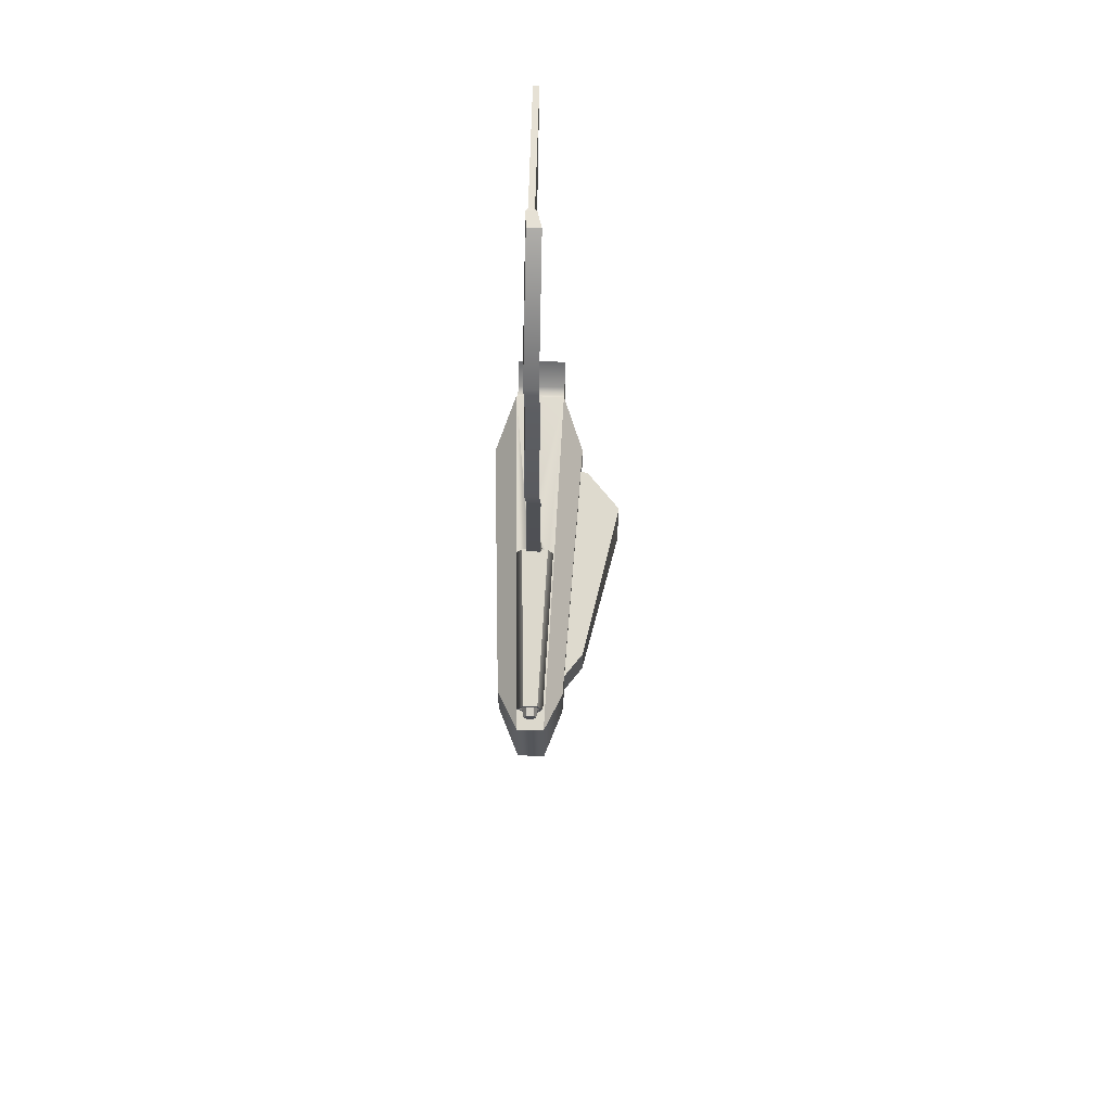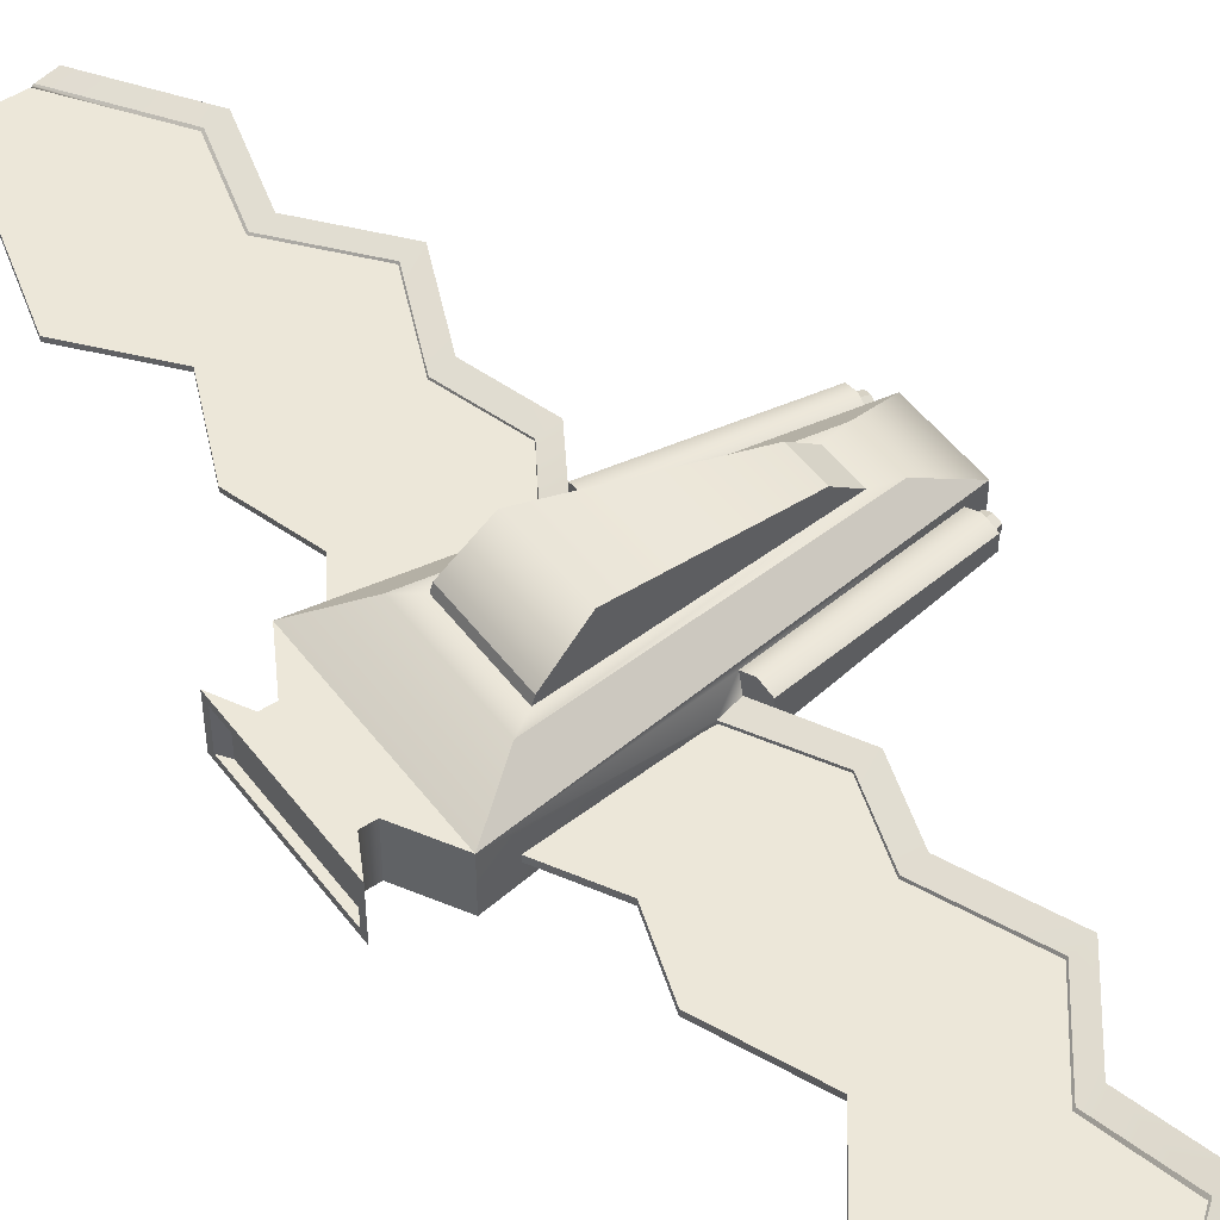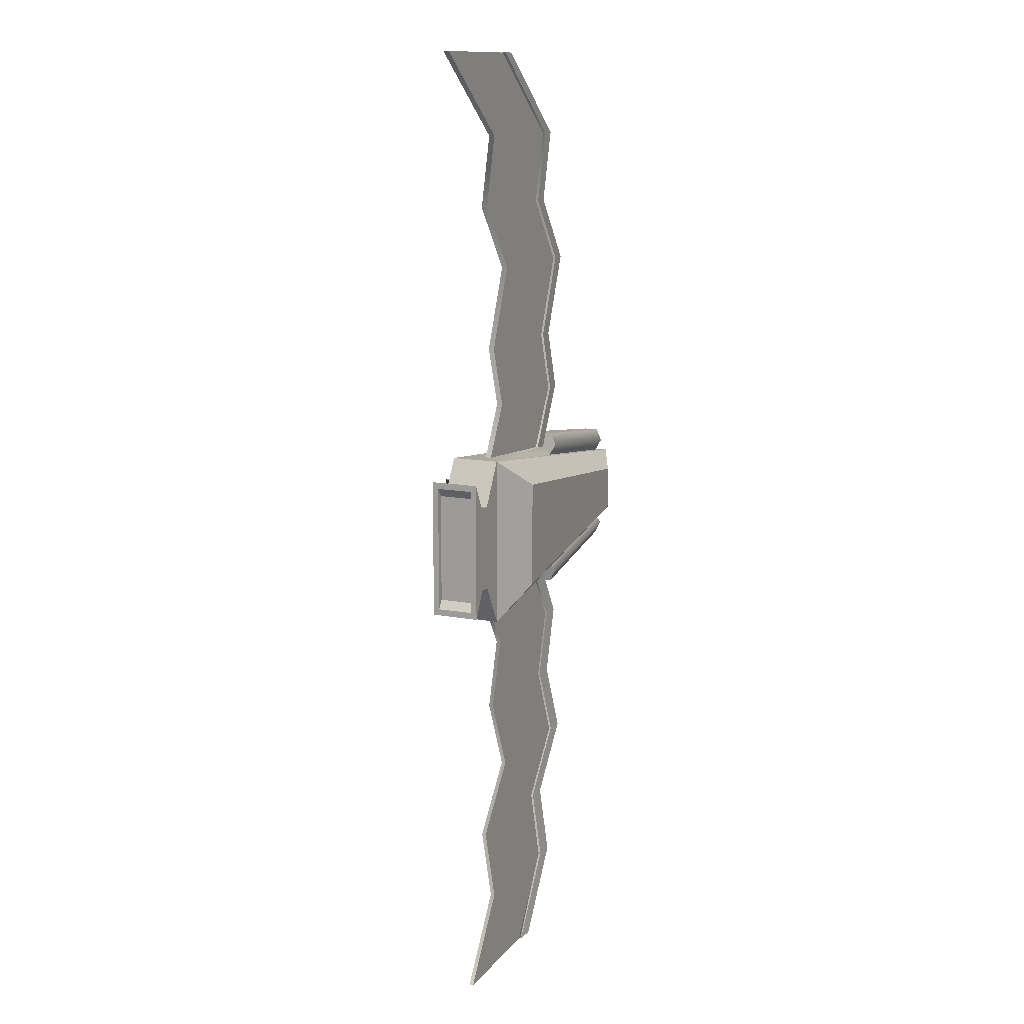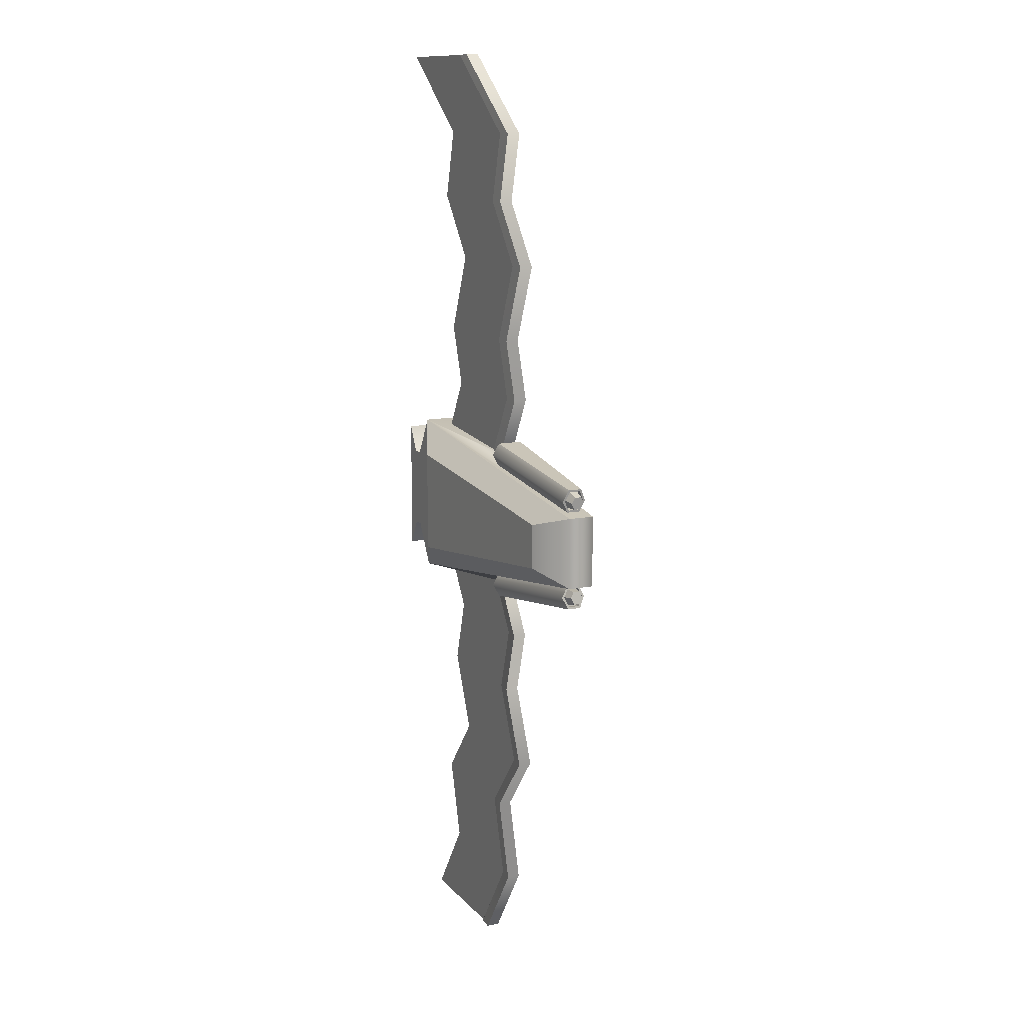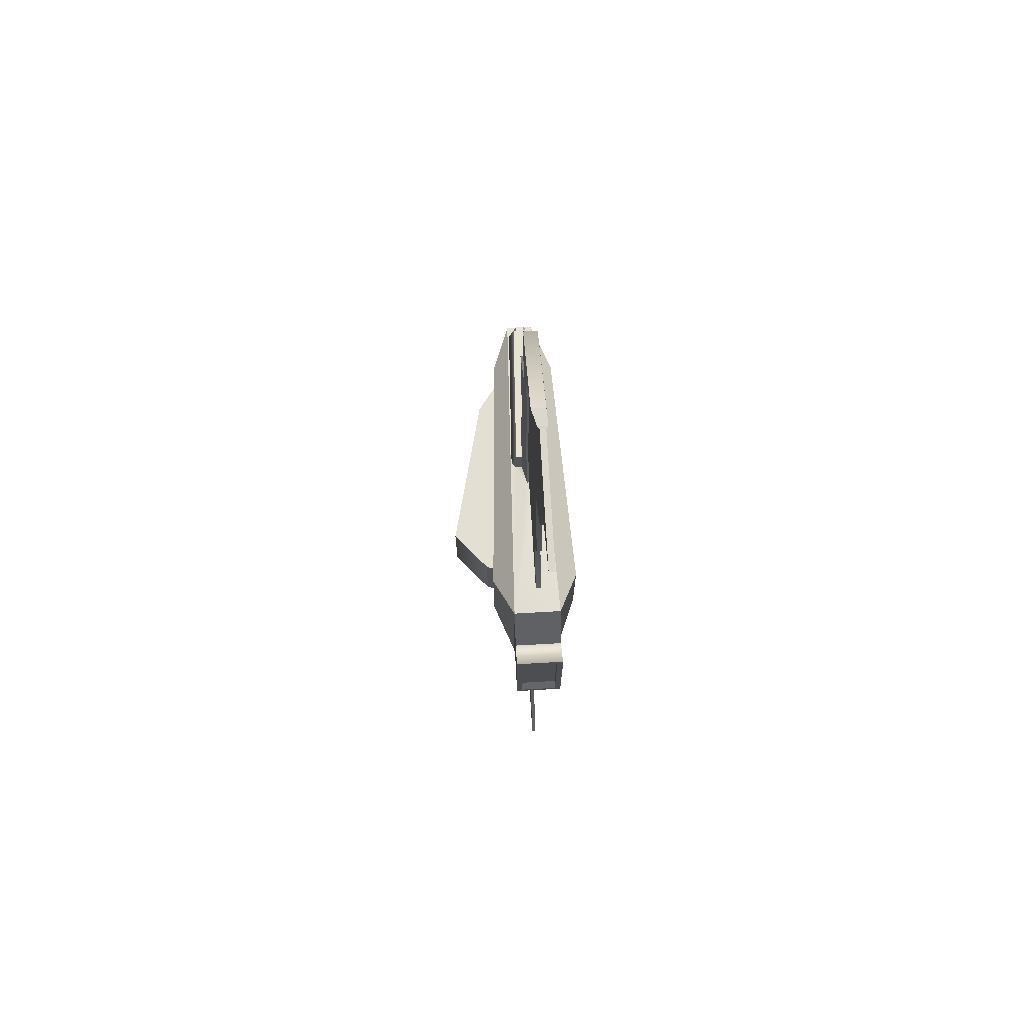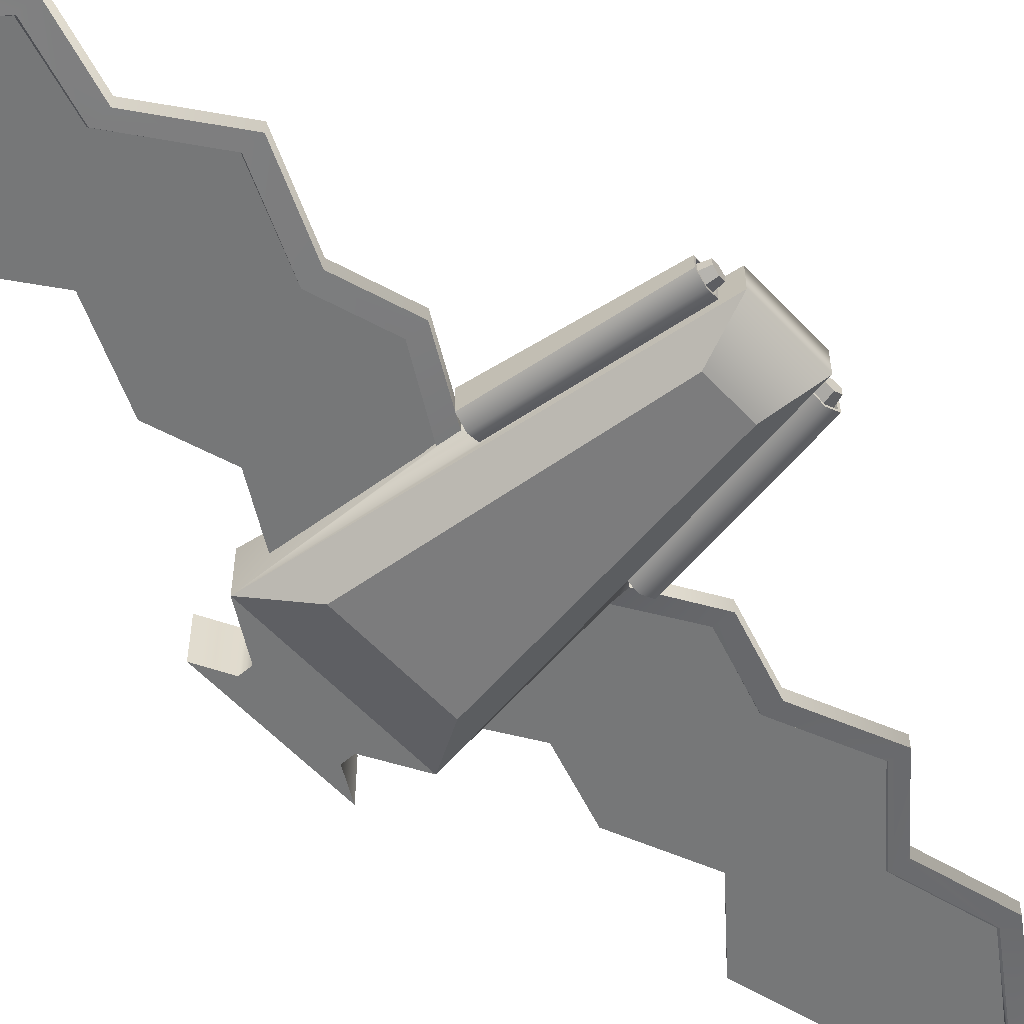
<metadata>
{"format":"obj","ext":"obj","renderer":"f3d","projection":"perspective","resolution":1024,"background":"white","views":[{"elev":64.5,"azim":91.5,"up":"+Z"},{"elev":50.0,"azim":-35.6,"up":"+Y"},{"elev":13.0,"azim":-66.2,"up":"+Z"},{"elev":12.5,"azim":64.8,"up":"+Z"},{"elev":73.0,"azim":-93.2,"up":"+Z"},{"elev":-57.0,"azim":42.2,"up":"+Y"}]}
</metadata>
<code>
g default
v -2.028 -0.2358 1.014
v 2.028 -0.1039 0.4308
v -2.028 0.3376 1.014
v 2.028 0.2057 0.4308
v -2.028 0.3376 -1.014
v 2.028 0.2057 -0.4308
v -2.028 -0.2358 -1.014
v 2.028 -0.1039 -0.4308
v -2.318 -0.2358 -0.5071
v -2.318 -0.2358 0.5071
v -2.318 0.3376 0.5071
v -2.318 0.3376 -0.5071
v -2.457 -0.2358 -0.5071
v -2.457 -0.2358 0.5071
v -2.457 0.3376 0.5071
v -2.457 0.3376 -0.5071
v -2.629 -0.2358 -0.8283
v -2.629 -0.2358 0.8283
v -2.629 0.3376 0.8283
v -2.629 0.3376 -0.8283
v -1.507 0.5761 0.6413
v 1.524 0.4098 0.2724
v 1.524 0.4098 -0.2724
v -1.507 0.5761 -0.6413
v -1.475 -0.4755 -0.6394
v 1.5 -0.3436 -0.2716
v 1.5 -0.3436 0.2716
v -1.475 -0.4755 0.6394
v -1.295 0.5645 0.5023
v 1.269 0.4238 0.2134
v 1.269 0.4238 -0.2134
v -1.295 0.5645 -0.5023
v -1.268 0.6475 0.5023
v 0.9848 0.6321 0.2134
v 0.9848 0.6321 -0.2134
v -1.268 0.6475 -0.5023
v -0.8233 1.031 0.4522
v -0.8469 1.032 -0.4549
v -2.629 -0.1642 -0.7513
v -2.629 -0.1642 0.7513
v -2.629 0.2659 0.7513
v -2.629 0.2659 -0.7513
v -2.558 -0.1642 -0.6484
v -2.558 -0.1642 0.6484
v -2.558 0.2659 0.6484
v -2.558 0.2659 -0.6484
v -0.02721 -0.09955 0.7264
v 1.82 -0.03032 0.4607
v 1.82 0.1321 0.4607
v -0.02721 0.2013 0.7264
v -0.02721 0.2013 -0.7264
v 1.82 0.1321 -0.4607
v 1.82 -0.03032 -0.4607
v -0.02721 -0.09955 -0.7264
v 0.01326 -0.09955 1.008
v 1.861 -0.03032 0.742
v 1.861 0.1321 0.742
v 0.01326 0.2013 1.008
v 0.01215 0.2013 -1
v 1.86 0.1321 -0.7343
v 1.86 -0.03032 -0.7343
v 0.01215 -0.09955 -1
v -0.006984 0.2617 0.867
v 1.841 0.1925 0.6013
v 1.841 -0.1044 0.6013
v -0.006984 -0.1736 0.867
v -0.009026 0.2617 -0.8528
v -0.009026 -0.1736 -0.8528
v 1.839 -0.1044 -0.5871
v 1.839 0.1925 -0.5871
v 1.824 -0.01608 0.4854
v 1.824 0.116 0.4854
v 1.841 0.1652 0.6013
v 1.841 -0.07631 0.6013
v 1.857 0.116 0.7172
v 1.857 -0.01608 0.7172
v 1.824 0.116 -0.483
v 1.824 -0.01611 -0.483
v 1.839 -0.07631 -0.5884
v 1.839 0.1651 -0.5884
v 1.856 -0.01607 -0.7084
v 1.856 0.116 -0.7084
v 1.75 -0.01608 0.4961
v 1.75 0.116 0.4961
v 1.767 0.1652 0.6119
v 1.767 -0.07631 0.6119
v 1.783 0.116 0.7279
v 1.783 -0.01608 0.7279
v 1.75 0.116 -0.4937
v 1.75 -0.01611 -0.4937
v 1.765 -0.07631 -0.5991
v 1.765 0.1651 -0.5991
v 1.782 -0.01607 -0.719
v 1.782 0.116 -0.719
v 1.752 -0.004698 0.5085
v 1.752 0.1032 0.5085
v 1.767 0.1433 0.6119
v 1.767 -0.05388 0.6119
v 1.782 0.1032 0.7154
v 1.782 -0.004697 0.7154
v 1.751 0.1032 -0.5051
v 1.751 -0.004737 -0.5051
v 1.765 -0.05389 -0.5997
v 1.765 0.1433 -0.5997
v 1.78 -0.004684 -0.7062
v 1.78 0.1032 -0.7062
v 1.924 0.007591 0.5125
v 1.924 0.08938 0.5125
v 1.935 0.1198 0.5877
v 1.935 -0.02969 0.5877
v 1.946 0.08938 0.6631
v 1.946 0.007592 0.6631
v 1.923 0.08933 -0.5067
v 1.923 0.00754 -0.5067
v 1.933 -0.02971 -0.5767
v 1.933 0.1198 -0.5767
v 1.944 0.007606 -0.653
v 1.944 0.08939 -0.653
v -0.2841 -0.03818 0.8669
v -0.2841 0.07801 0.8669
v -0.08399 -0.028 0.8443
v -0.08399 0.1298 0.8443
v -0.2841 0.07801 -0.8669
v -0.2841 -0.008045 -0.8669
v -0.08399 0.1298 -0.8443
v -0.08399 -0.028 -0.8443
v -1.309 -0.03818 5.865
v -1.309 0.07801 5.865
v -1.109 -0.028 5.865
v -1.109 0.1298 5.865
v -0.738 0.07801 -5.876
v -0.738 -0.008045 -5.876
v -0.5379 0.1298 -5.876
v -0.5379 -0.028 -5.876
v -0.283 -0.01395 0.8768
v -0.283 0.05376 0.8768
v -1.337 -0.01393 5.862
v -1.337 0.05378 5.862
v -0.2829 0.06006 -0.8771
v -0.2829 0.009912 -0.8771
v -0.7665 0.06006 -5.875
v -0.7665 0.009912 -5.875
v -0.09682 0.1298 4.053
v -0.09682 -0.028 4.053
v -0.2969 -0.03818 4.053
v -0.3146 -0.01394 4.053
v -0.3146 0.05377 4.053
v -0.2969 0.07801 4.053
v 0.08458 0.1298 2.325
v 0.08458 -0.028 2.325
v -0.1155 -0.03818 2.325
v -0.123 -0.01394 2.324
v -0.123 0.05376 2.324
v -0.1155 0.07801 2.325
v 0.3252 0.1298 1.601
v 0.3252 -0.028 1.601
v 0.1251 -0.03818 1.601
v 0.1219 -0.01394 1.601
v 0.1219 0.05376 1.601
v 0.1251 0.07801 1.601
v 0.4897 0.1298 3.282
v 0.4897 -0.028 3.282
v 0.2896 -0.03818 3.282
v 0.2765 -0.01394 3.282
v 0.2765 0.05377 3.282
v 0.2896 0.07801 3.282
v 0.1277 0.1298 4.891
v 0.1277 -0.028 4.891
v -0.07239 -0.03818 4.891
v -0.09507 -0.01393 4.891
v -0.09507 0.05377 4.891
v -0.07239 0.07801 4.891
v 0.3114 0.1298 -1.482
v 0.1113 0.07801 -1.482
v 0.1089 0.06006 -1.482
v 0.1089 0.009912 -1.482
v 0.1113 -0.008045 -1.482
v 0.3114 -0.028 -1.482
v 0.07872 0.1298 -2.275
v -0.1214 0.07801 -2.275
v -0.1285 0.06006 -2.275
v -0.1285 0.009912 -2.275
v -0.1214 -0.008045 -2.275
v 0.07872 -0.028 -2.275
v 0.4784 0.1298 -3.185
v 0.2783 0.07801 -3.185
v 0.2658 0.06006 -3.184
v 0.2658 0.009912 -3.184
v 0.2783 -0.008045 -3.185
v 0.4784 -0.028 -3.185
v 0.1284 0.1298 -4.897
v -0.07172 0.07801 -4.897
v -0.0944 0.06006 -4.897
v -0.0944 0.009912 -4.897
v -0.07172 -0.008045 -4.897
v 0.1284 -0.028 -4.897
v -0.1413 0.1298 -3.945
v -0.3414 0.07801 -3.945
v -0.3584 0.06006 -3.945
v -0.3584 0.009912 -3.945
v -0.3414 -0.008045 -3.945
v -0.1413 -0.028 -3.945
v -1.772 -0.01395 0.8768
v -1.772 0.05376 0.8768
v -1.367 -0.01394 1.601
v -1.367 0.05376 1.601
v -1.803 -0.01394 4.053
v -1.803 0.05377 4.053
v -1.584 -0.01393 4.891
v -1.584 0.05377 4.891
v -1.612 -0.01394 2.324
v -1.612 0.05376 2.324
v -1.212 -0.01394 3.282
v -1.212 0.05377 3.282
v -2.826 -0.01393 5.862
v -2.826 0.05378 5.862
v -1.771 0.06006 -0.8771
v -1.771 0.009912 -0.8771
v -1.38 0.06006 -1.482
v -1.38 0.009912 -1.482
v -1.617 0.06006 -2.275
v -1.617 0.009912 -2.275
v -1.223 0.06006 -3.184
v -1.223 0.009912 -3.184
v -1.847 0.06006 -3.945
v -1.847 0.009912 -3.945
v -1.583 0.06006 -4.897
v -1.583 0.009912 -4.897
v -2.255 0.06006 -5.875
v -2.255 0.009912 -5.875
v -1.309 -0.03818 5.865
v -1.309 0.07801 5.865
v -1.109 -0.028 5.865
v -1.109 0.1298 5.865
v -1.337 0.05378 5.862
v -1.337 -0.01393 5.862
v -2.826 0.05378 5.862
v -2.826 -0.01393 5.862
g pCube1
f 55 56 57 58
f 33 37 38 36
f 59 60 61 62
f 25 26 27 28
f 2 8 6 4
f 43 44 45 46
f 7 1 10 9
f 1 3 11 10
f 3 5 12 11
f 5 7 9 12
f 9 10 14 13
f 10 11 15 14
f 11 12 16 15
f 12 9 13 16
f 13 14 18 17
f 14 15 19 18
f 15 16 20 19
f 16 13 17 20
f 3 4 22 21
f 4 6 23 22
f 6 5 24 23
f 5 3 21 24
f 7 8 26 25
f 8 2 27 26
f 2 1 28 27
f 1 7 25 28
f 21 22 30 29
f 22 23 31 30
f 23 24 32 31
f 24 21 29 32
f 29 30 34 37 33
f 30 31 35 34
f 31 32 36 38 35
f 32 29 33 36
f 38 37 34 35
f 17 18 40 39
f 18 19 41 40
f 19 20 42 41
f 20 17 39 42
f 39 40 44 43
f 40 41 45 44
f 41 42 46 45
f 42 39 43 46
f 1 2 48 47
f 2 4 49 48
f 4 3 50 49
f 232 231 233 234
f 5 6 52 51
f 6 8 53 52
f 8 7 54 53
f 132 131 133 134
f 47 48 65 66
f 107 108 109 110
f 49 50 63 64
f 50 47 66 63
f 51 52 70 67
f 113 114 115 116
f 53 54 68 69
f 54 51 67 68
f 64 63 58 57
f 110 109 111 112
f 66 65 56 55
f 63 66 55 58
f 68 67 59 62
f 69 68 62 61
f 116 115 117 118
f 67 70 60 59
f 48 49 72 71
f 49 64 73 72
f 65 48 71 74
f 64 57 75 73
f 57 56 76 75
f 56 65 74 76
f 52 53 78 77
f 53 69 79 78
f 70 52 77 80
f 69 61 81 79
f 61 60 82 81
f 60 70 80 82
f 71 72 84 83
f 72 73 85 84
f 74 71 83 86
f 73 75 87 85
f 75 76 88 87
f 76 74 86 88
f 77 78 90 89
f 78 79 91 90
f 80 77 89 92
f 79 81 93 91
f 81 82 94 93
f 82 80 92 94
f 83 84 96 95
f 84 85 97 96
f 86 83 95 98
f 85 87 99 97
f 87 88 100 99
f 88 86 98 100
f 89 90 102 101
f 90 91 103 102
f 92 89 101 104
f 91 93 105 103
f 93 94 106 105
f 94 92 104 106
f 95 96 108 107
f 96 97 109 108
f 98 95 107 110
f 97 99 111 109
f 99 100 112 111
f 100 98 110 112
f 101 102 114 113
f 102 103 115 114
f 104 101 113 116
f 103 105 117 115
f 105 106 118 117
f 106 104 116 118
f 3 1 119 120
f 1 47 121 119
f 47 50 122 121
f 50 3 120 122
f 7 5 123 124
f 5 51 125 123
f 51 54 126 125
f 54 7 124 126
f 204 203 205 206
f 119 121 156 157
f 121 122 155 156
f 122 120 160 155
f 218 217 219 220
f 123 125 173 174
f 125 126 178 173
f 126 124 177 178
f 120 119 135 136
f 119 157 158 135
f 231 232 235 236
f 160 120 136 159
f 124 123 139 140
f 123 174 175 139
f 131 132 142 141
f 177 124 140 176
f 144 143 167 168
f 145 144 168 169
f 146 145 169 170
f 208 207 209 210
f 172 148 147 171
f 143 148 172 167
f 150 149 161 162
f 151 150 162 163
f 152 151 163 164
f 212 211 213 214
f 166 154 153 165
f 149 154 166 161
f 156 155 149 150
f 157 156 150 151
f 158 157 151 152
f 206 205 211 212
f 154 160 159 153
f 155 160 154 149
f 162 161 143 144
f 163 162 144 145
f 164 163 145 146
f 214 213 207 208
f 148 166 165 147
f 161 166 148 143
f 168 167 130 129
f 169 168 129 127
f 170 169 127 137
f 210 209 215 216
f 128 172 171 138
f 167 172 128 130
f 174 173 179 180
f 175 174 180 181
f 220 219 221 222
f 183 177 176 182
f 178 177 183 184
f 173 178 184 179
f 180 179 185 186
f 181 180 186 187
f 222 221 223 224
f 189 183 182 188
f 184 183 189 190
f 179 184 190 185
f 186 185 197 198
f 187 186 198 199
f 224 223 225 226
f 201 189 188 200
f 190 189 201 202
f 185 190 202 197
f 192 191 133 131
f 193 192 131 141
f 228 227 229 230
f 132 195 194 142
f 196 195 132 134
f 191 196 134 133
f 198 197 191 192
f 199 198 192 193
f 226 225 227 228
f 195 201 200 194
f 202 201 195 196
f 197 202 196 191
f 136 135 203 204
f 135 158 205 203
f 159 136 204 206
f 146 170 209 207
f 171 147 208 210
f 152 164 213 211
f 165 153 212 214
f 158 152 211 205
f 153 159 206 212
f 164 146 207 213
f 147 165 214 208
f 170 137 215 209
f 236 235 237 238
f 138 171 210 216
f 140 139 217 218
f 139 175 219 217
f 176 140 218 220
f 175 181 221 219
f 182 176 220 222
f 181 187 223 221
f 188 182 222 224
f 187 199 225 223
f 200 188 224 226
f 193 141 229 227
f 141 142 230 229
f 142 194 228 230
f 199 193 227 225
f 194 200 226 228
f 127 129 233 231
f 129 130 234 233
f 130 128 232 234
f 128 138 235 232
f 137 127 231 236
f 138 216 237 235
f 216 215 238 237
f 215 137 236 238

</code>
